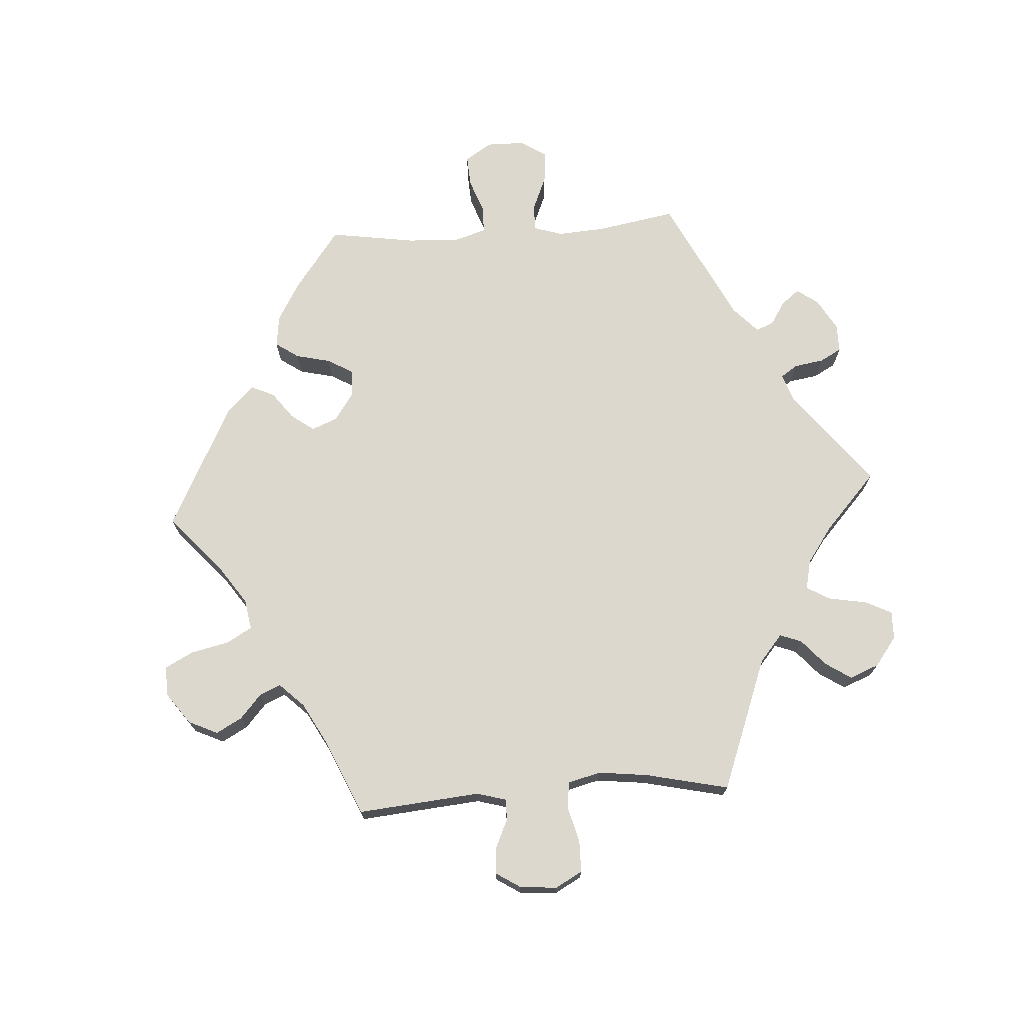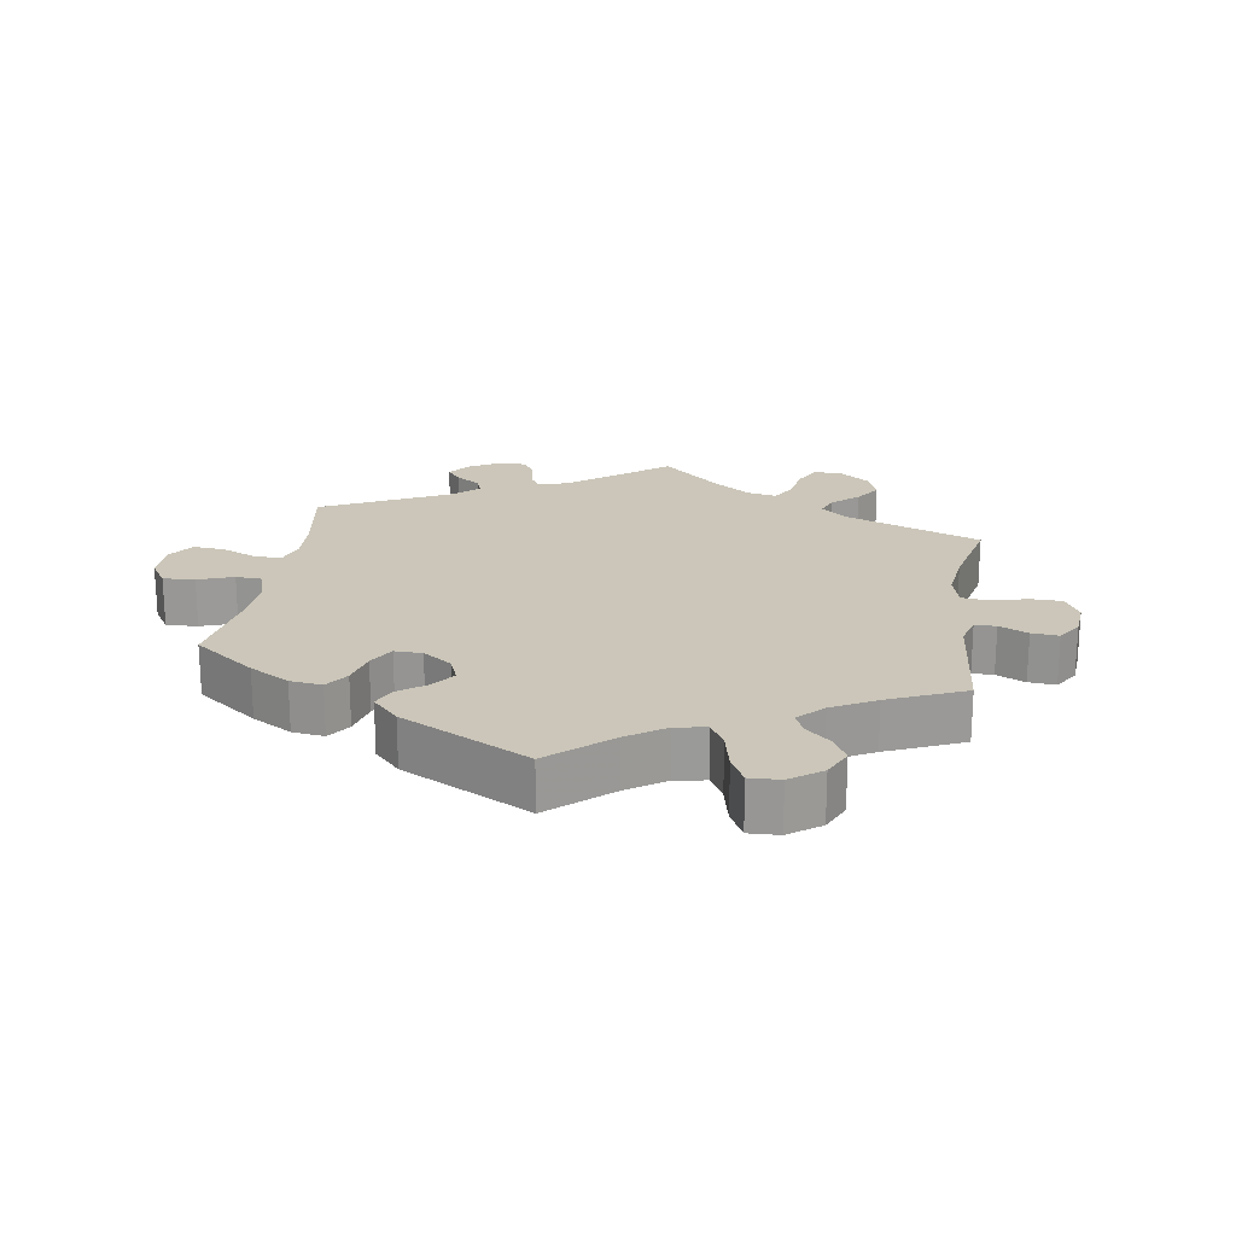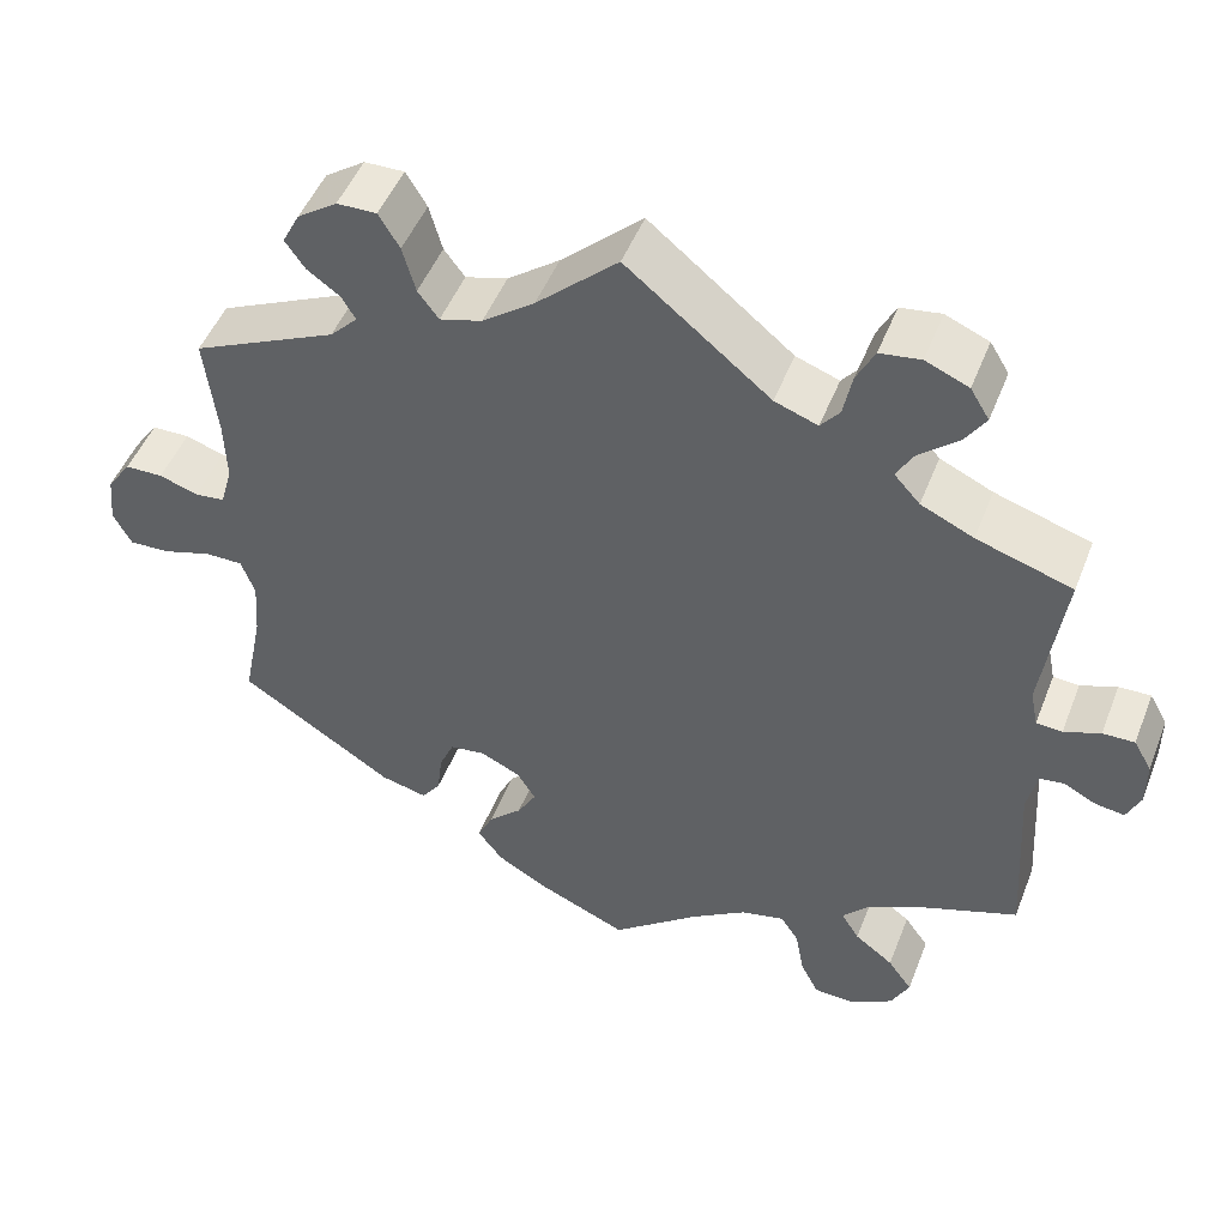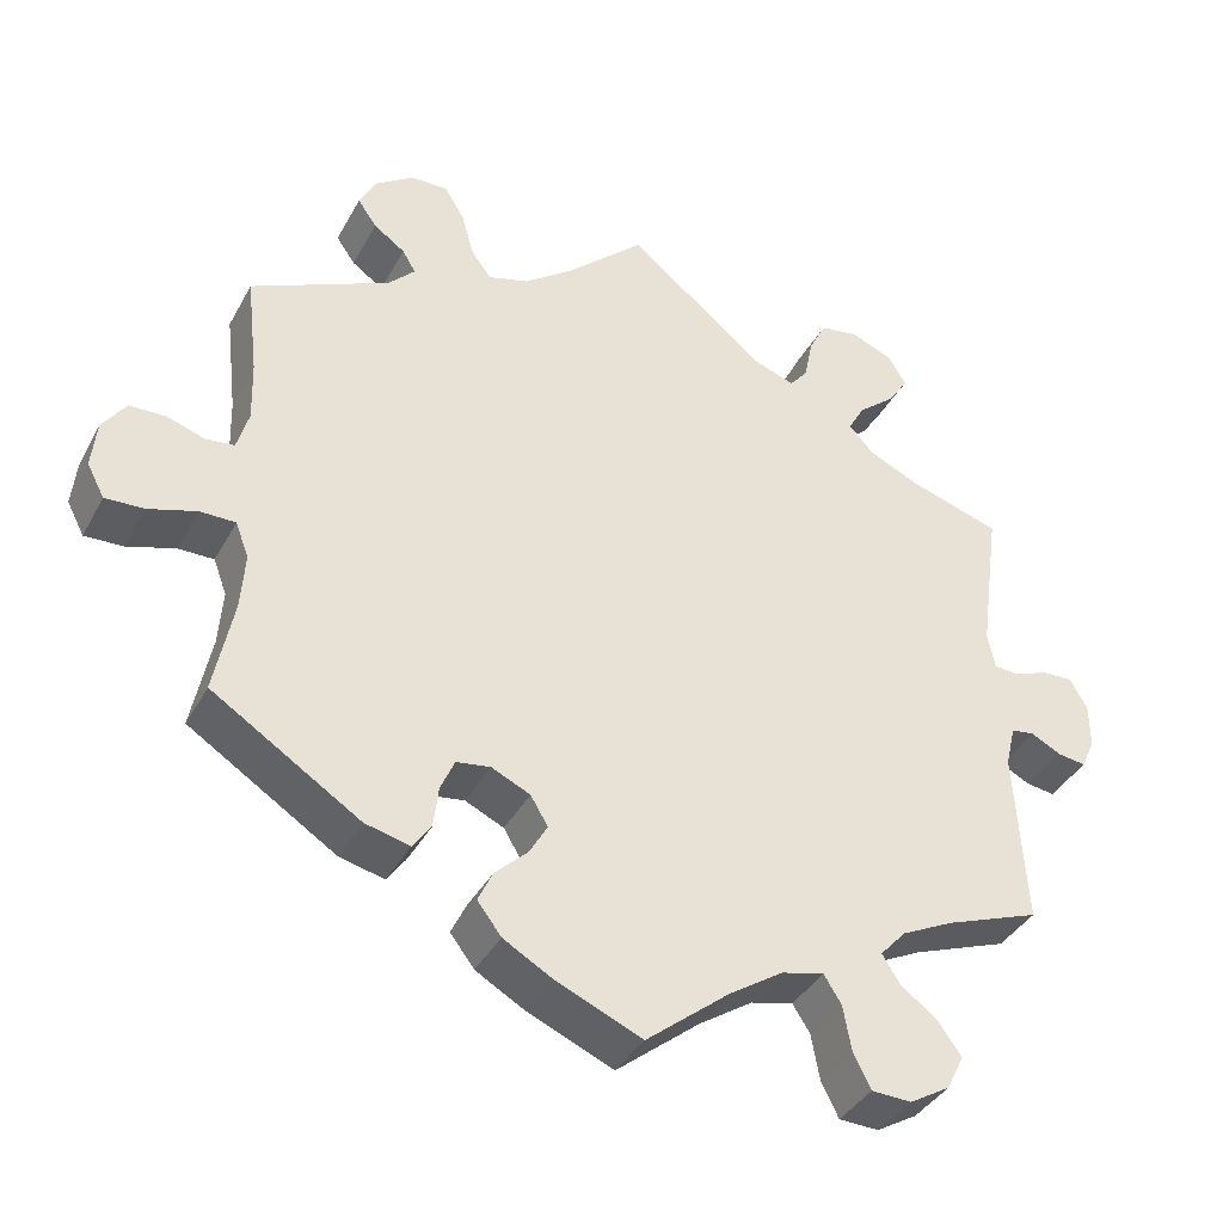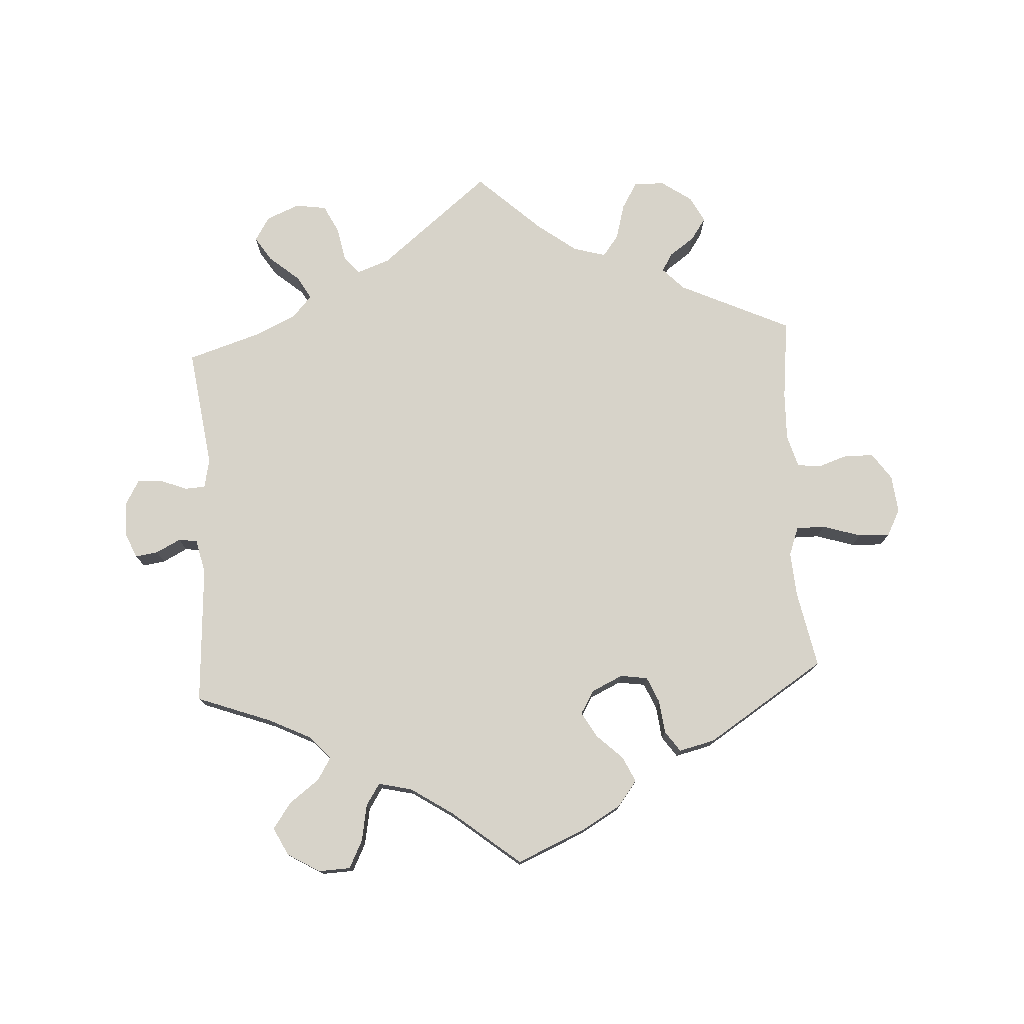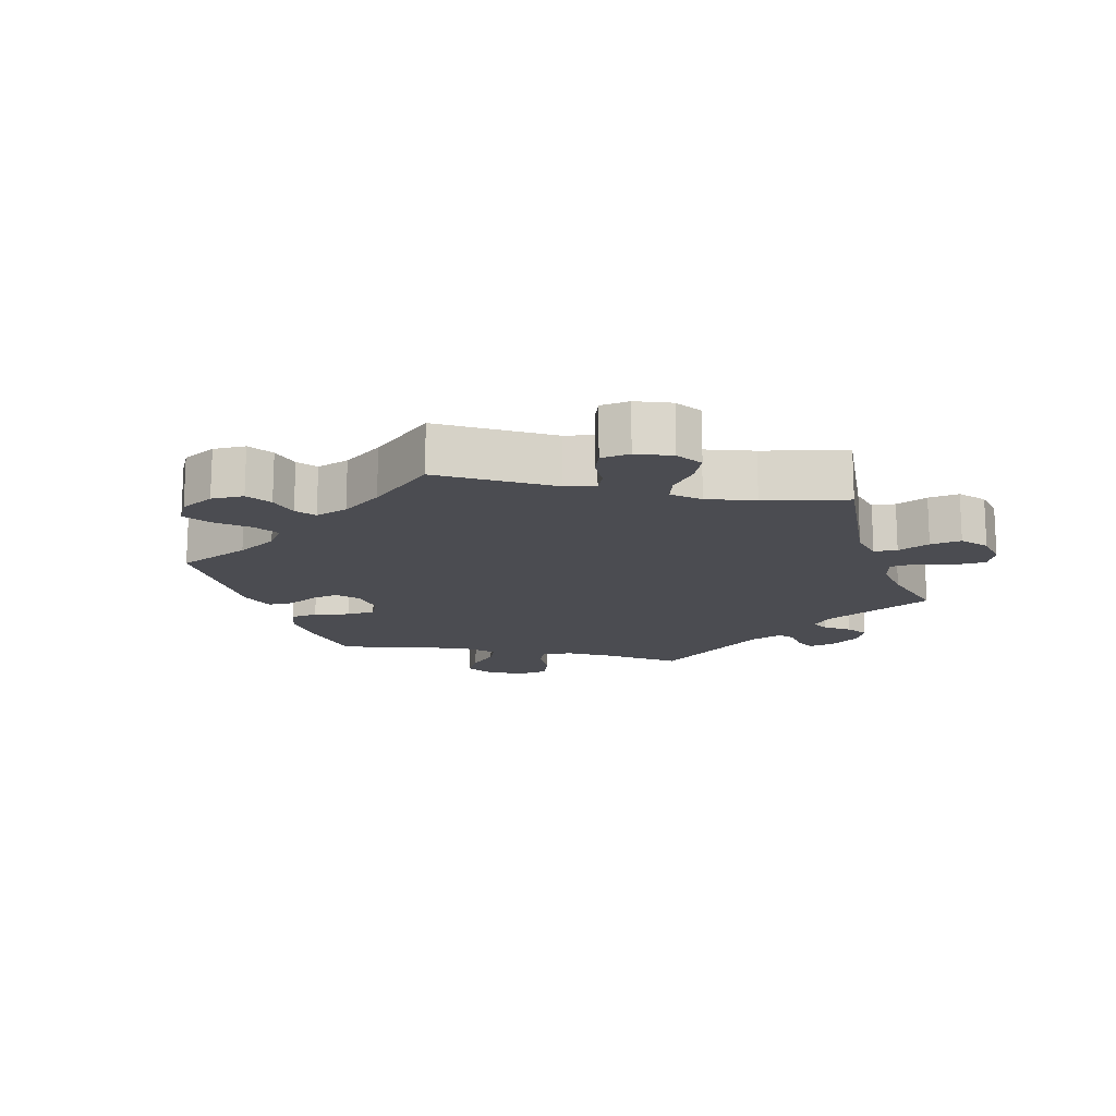
<metadata>
{"format":"obj","ext":"obj","renderer":"f3d","projection":"perspective","resolution":1024,"background":"white","views":[{"elev":72.2,"azim":-33.9,"up":"+Y"},{"elev":20.9,"azim":-111.2,"up":"+Y"},{"elev":48.9,"azim":21.0,"up":"+Z"},{"elev":-38.2,"azim":-25.9,"up":"+Z"},{"elev":76.3,"azim":176.7,"up":"+Y"},{"elev":-15.4,"azim":-41.2,"up":"+Y"}]}
</metadata>
<code>
v -0.104 0.07 -0.533
v -0.163 0.07 -0.499
v -0.192 0.07 -0.461
v -0.174 0.07 -0.423
v -0.135 0.07 -0.386
v -0.113 0.07 -0.348
v -0.134 0.07 -0.313
v -0.181 0.07 -0.291
v -0.222 0.07 -0.297
v -0.239 0.07 -0.336
v -0.245 0.07 -0.386
v -0.267 0.07 -0.417
v -0.321 0.07 -0.404
v -0.5 0.07 -0.289
v -0.477 0.07 -0.174
v -0.472 0.07 -0.106
v -0.488 0.07 -0.063
v -0.531 0.07 -0.063
v -0.589 0.07 -0.081
v -0.636 0.07 -0.083
v -0.657 0.07 -0.043
v -0.651 0.07 0.014
v -0.623 0.07 0.054
v -0.579 0.07 0.055
v -0.534 0.07 0.04
v -0.499 0.07 0.044
v -0.485 0.07 0.093
v -0.487 0.07 0.166
v -0.501 0.07 0.288
v -0.333 0.07 0.366
v -0.301 0.07 0.399
v -0.317 0.07 0.426
v -0.355 0.07 0.453
v -0.378 0.07 0.486
v -0.358 0.07 0.525
v -0.312 0.07 0.557
v -0.266 0.07 0.558
v -0.242 0.07 0.518
v -0.227 0.07 0.464
v -0.203 0.07 0.432
v -0.154 0.07 0.446
v -0.094 0.07 0.491
v 0 0.07 0.578
v 0.166 0.07 0.443
v 0.216 0.07 0.425
v 0.238 0.07 0.452
v 0.248 0.07 0.503
v 0.269 0.07 0.545
v 0.316 0.07 0.552
v 0.366 0.07 0.531
v 0.388 0.07 0.495
v 0.364 0.07 0.458
v 0.319 0.07 0.42
v 0.299 0.07 0.385
v 0.329 0.07 0.352
v 0.39 0.07 0.324
v 0.501 0.07 0.289
v 0.476 0.07 0.108
v 0.485 0.07 0.064
v 0.515 0.07 0.062
v 0.557 0.07 0.078
v 0.594 0.07 0.079
v 0.615 0.07 0.042
v 0.615 0.07 -0.012
v 0.599 0.07 -0.048
v 0.565 0.07 -0.043
v 0.528 0.07 -0.024
v 0.5 0.07 -0.028
v 0.488 0.07 -0.079
v 0.501 0.07 -0.289
v 0.387 0.07 -0.331
v 0.324 0.07 -0.362
v 0.293 0.07 -0.396
v 0.314 0.07 -0.43
v 0.359 0.07 -0.464
v 0.387 0.07 -0.503
v 0.366 0.07 -0.545
v 0.317 0.07 -0.574
v 0.269 0.07 -0.572
v 0.248 0.07 -0.53
v 0.238 0.07 -0.475
v 0.217 0.07 -0.442
v 0.166 0.07 -0.454
v 0.102 0.07 -0.496
v 0 0.07 -0.578
v -0.104 0 -0.533
v -0.163 0 -0.499
v -0.192 0 -0.461
v -0.174 0 -0.423
v -0.135 0 -0.386
v -0.113 0 -0.348
v -0.134 0 -0.313
v -0.181 0 -0.291
v -0.222 0 -0.297
v -0.239 0 -0.336
v -0.245 0 -0.386
v -0.267 0 -0.417
v -0.321 0 -0.404
v -0.5 0 -0.289
v -0.477 0 -0.174
v -0.472 0 -0.106
v -0.488 0 -0.063
v -0.531 0 -0.063
v -0.589 0 -0.081
v -0.636 0 -0.083
v -0.657 0 -0.043
v -0.651 0 0.014
v -0.623 0 0.054
v -0.579 0 0.055
v -0.534 0 0.04
v -0.499 0 0.044
v -0.485 0 0.093
v -0.487 0 0.166
v -0.501 0 0.288
v -0.333 0 0.366
v -0.301 0 0.399
v -0.317 0 0.426
v -0.355 0 0.453
v -0.378 0 0.486
v -0.358 0 0.525
v -0.312 0 0.557
v -0.266 0 0.558
v -0.242 0 0.518
v -0.227 0 0.464
v -0.203 0 0.432
v -0.154 0 0.446
v -0.094 0 0.491
v 0 0 0.578
v 0.166 0 0.443
v 0.216 0 0.425
v 0.238 0 0.452
v 0.248 0 0.503
v 0.269 0 0.545
v 0.316 0 0.552
v 0.366 0 0.531
v 0.388 0 0.495
v 0.364 0 0.458
v 0.319 0 0.42
v 0.299 0 0.385
v 0.329 0 0.352
v 0.39 0 0.324
v 0.501 0 0.289
v 0.476 0 0.108
v 0.485 0 0.064
v 0.515 0 0.062
v 0.557 0 0.078
v 0.594 0 0.079
v 0.615 0 0.042
v 0.615 0 -0.012
v 0.599 0 -0.048
v 0.565 0 -0.043
v 0.528 0 -0.024
v 0.5 0 -0.028
v 0.488 0 -0.079
v 0.501 0 -0.289
v 0.387 0 -0.331
v 0.324 0 -0.362
v 0.293 0 -0.396
v 0.314 0 -0.43
v 0.359 0 -0.464
v 0.387 0 -0.503
v 0.366 0 -0.545
v 0.317 0 -0.574
v 0.269 0 -0.572
v 0.248 0 -0.53
v 0.238 0 -0.475
v 0.217 0 -0.442
v 0.166 0 -0.454
v 0.102 0 -0.496
v 0 0 -0.578
f 84 85 1 2
f 83 84 2 3
f 82 83 3 4
f 78 79 80 81
f 78 81 82
f 77 78 82
f 74 75 76 77
f 73 74 77 82
f 72 73 82 4
f 69 70 71
f 68 69 71 72
f 64 65 66 67
f 62 63 64 67
f 60 61 62 67
f 59 60 67 68
f 58 59 68 72
f 56 57 58 72
f 50 51 52 53
f 50 53 54
f 49 50 54
f 46 47 48 49
f 46 49 54
f 45 46 54 55
f 42 43 44
f 41 42 44 45
f 40 41 45 55
f 36 37 38 39
f 36 39 40
f 35 36 40
f 32 33 34 35
f 31 32 35 40
f 30 31 40 55
f 28 29 30 55
f 22 23 24 25
f 22 25 26
f 21 22 26
f 18 19 20 21
f 17 18 21 26
f 16 17 26 27
f 12 13 14 15
f 10 11 12 15
f 9 10 15 16
f 8 9 16 27
f 72 4 5
f 72 5 6
f 56 72 6 7
f 27 28 55 56
f 7 8 27 56
f 87 86 170 169
f 88 87 169 168
f 89 88 168 167
f 166 165 164 163
f 167 166 163
f 167 163 162
f 162 161 160 159
f 167 162 159 158
f 89 167 158 157
f 156 155 154
f 157 156 154 153
f 152 151 150 149
f 152 149 148 147
f 152 147 146 145
f 153 152 145 144
f 157 153 144 143
f 157 143 142 141
f 138 137 136 135
f 139 138 135
f 139 135 134
f 134 133 132 131
f 139 134 131
f 140 139 131 130
f 129 128 127
f 130 129 127 126
f 140 130 126 125
f 124 123 122 121
f 125 124 121
f 125 121 120
f 120 119 118 117
f 125 120 117 116
f 140 125 116 115
f 140 115 114 113
f 110 109 108 107
f 111 110 107
f 111 107 106
f 106 105 104 103
f 111 106 103 102
f 112 111 102 101
f 100 99 98 97
f 100 97 96 95
f 101 100 95 94
f 112 101 94 93
f 90 89 157
f 91 90 157
f 92 91 157 141
f 141 140 113 112
f 141 112 93 92
f 1 86 87 2
f 2 87 88 3
f 3 88 89 4
f 4 89 90 5
f 5 90 91 6
f 6 91 92 7
f 7 92 93 8
f 8 93 94 9
f 9 94 95 10
f 10 95 96 11
f 11 96 97 12
f 12 97 98 13
f 13 98 99 14
f 14 99 100 15
f 15 100 101 16
f 16 101 102 17
f 17 102 103 18
f 18 103 104 19
f 19 104 105 20
f 20 105 106 21
f 21 106 107 22
f 22 107 108 23
f 23 108 109 24
f 24 109 110 25
f 25 110 111 26
f 26 111 112 27
f 27 112 113 28
f 28 113 114 29
f 29 114 115 30
f 30 115 116 31
f 31 116 117 32
f 32 117 118 33
f 33 118 119 34
f 34 119 120 35
f 35 120 121 36
f 36 121 122 37
f 37 122 123 38
f 38 123 124 39
f 39 124 125 40
f 40 125 126 41
f 41 126 127 42
f 42 127 128 43
f 43 128 129 44
f 44 129 130 45
f 45 130 131 46
f 46 131 132 47
f 47 132 133 48
f 48 133 134 49
f 49 134 135 50
f 50 135 136 51
f 51 136 137 52
f 52 137 138 53
f 53 138 139 54
f 54 139 140 55
f 55 140 141 56
f 56 141 142 57
f 57 142 143 58
f 58 143 144 59
f 59 144 145 60
f 60 145 146 61
f 61 146 147 62
f 62 147 148 63
f 63 148 149 64
f 64 149 150 65
f 65 150 151 66
f 66 151 152 67
f 67 152 153 68
f 68 153 154 69
f 69 154 155 70
f 70 155 156 71
f 71 156 157 72
f 72 157 158 73
f 73 158 159 74
f 74 159 160 75
f 75 160 161 76
f 76 161 162 77
f 77 162 163 78
f 78 163 164 79
f 79 164 165 80
f 80 165 166 81
f 81 166 167 82
f 82 167 168 83
f 83 168 169 84
f 84 169 170 85
f 85 170 86 1

</code>
